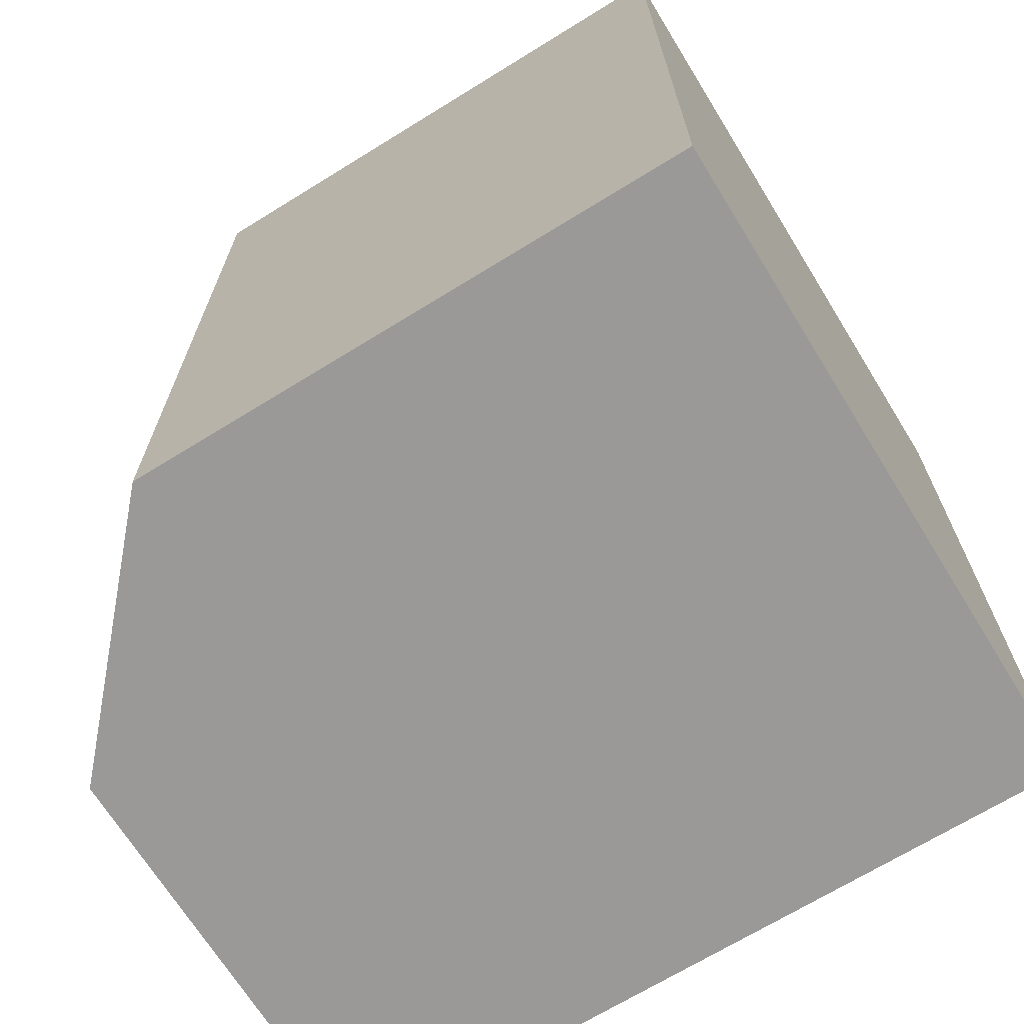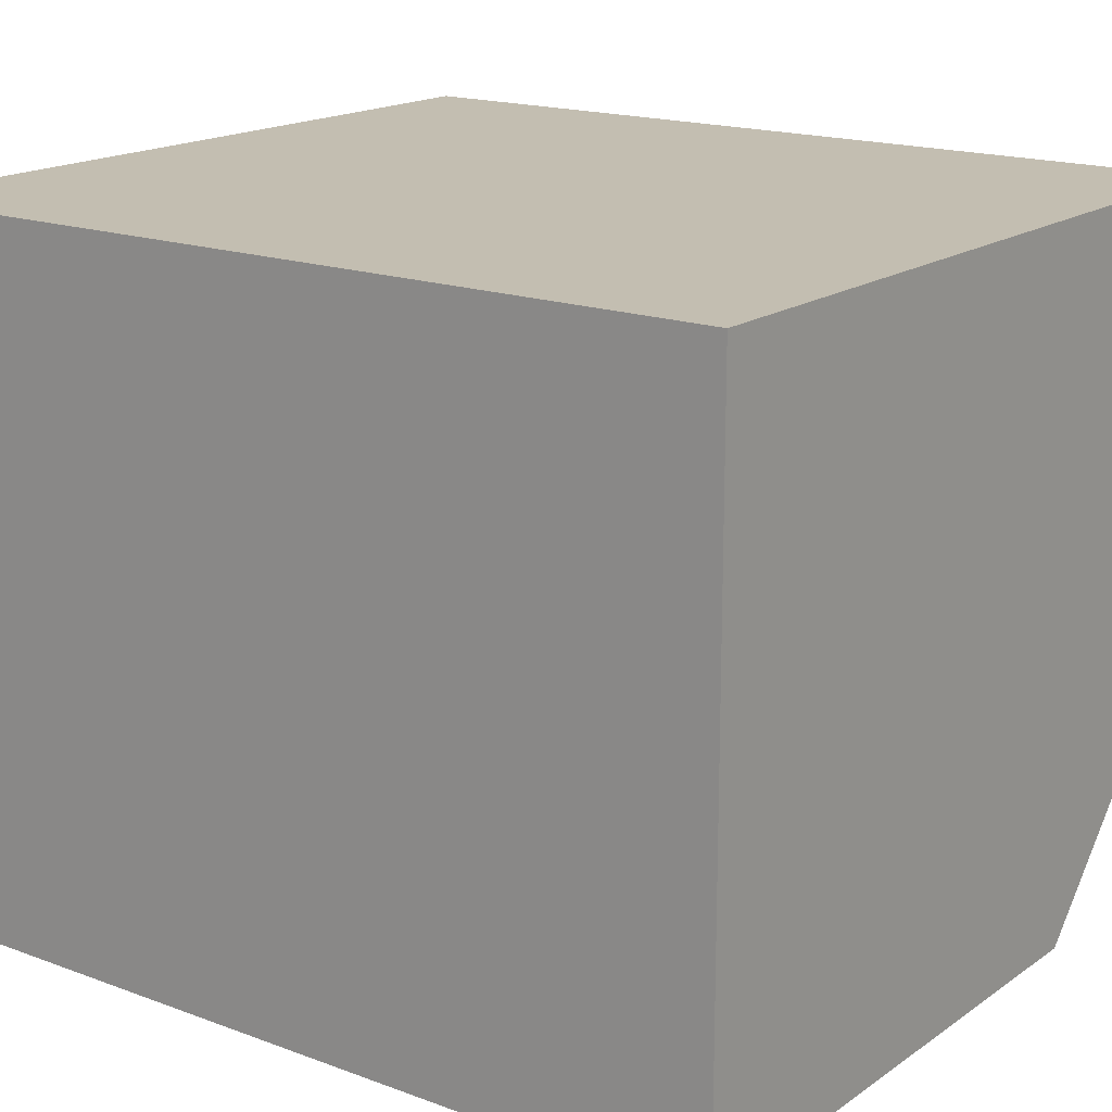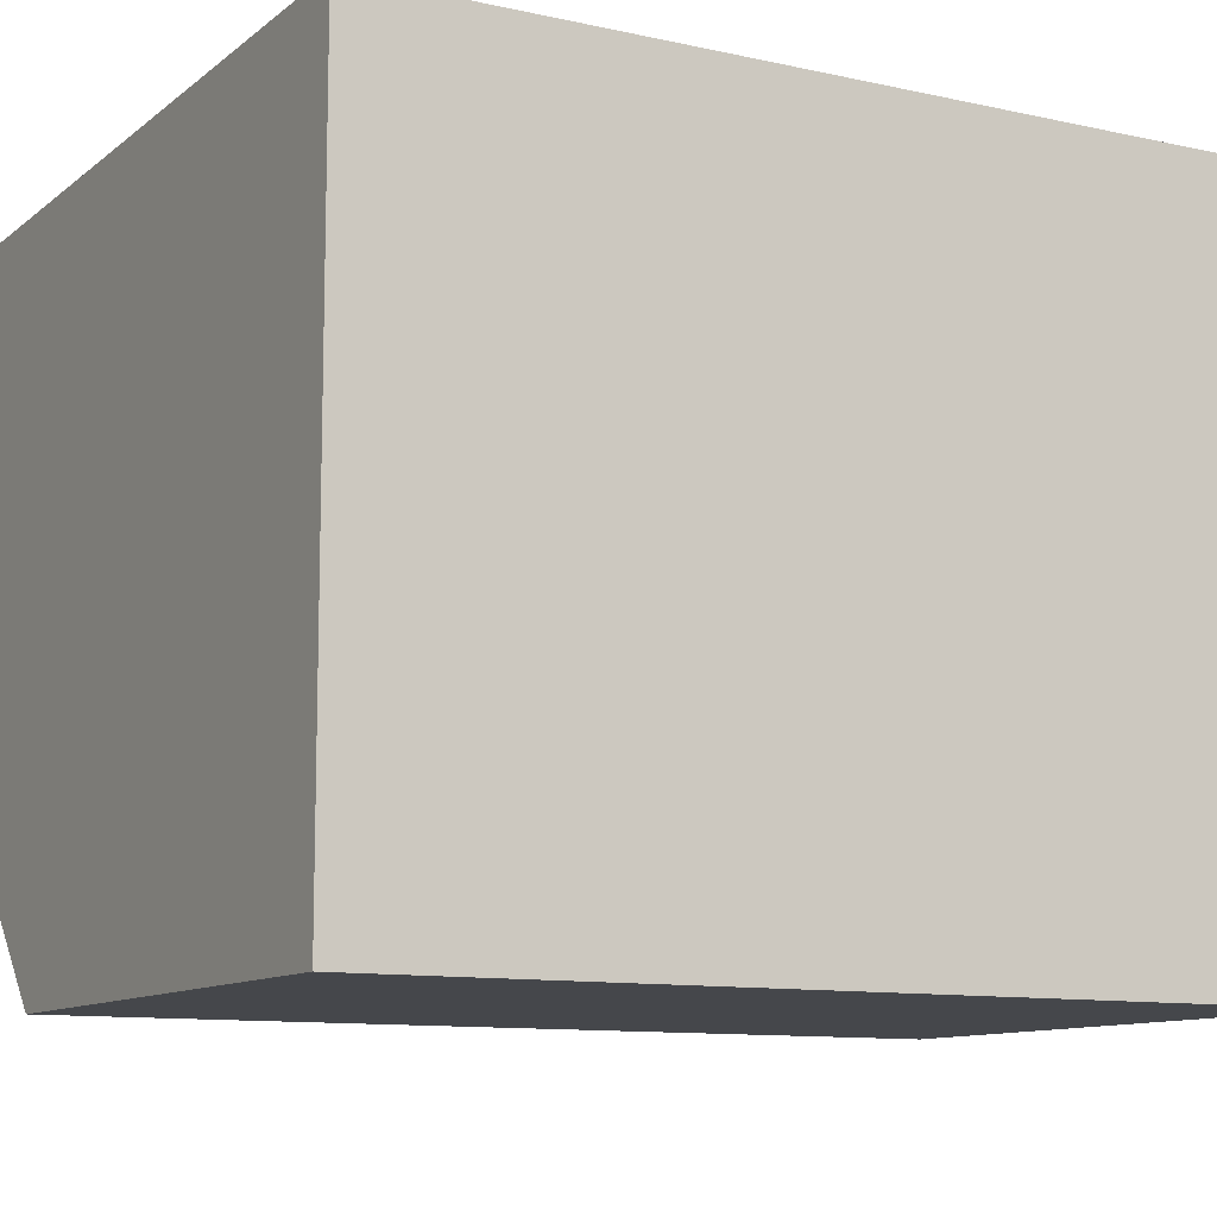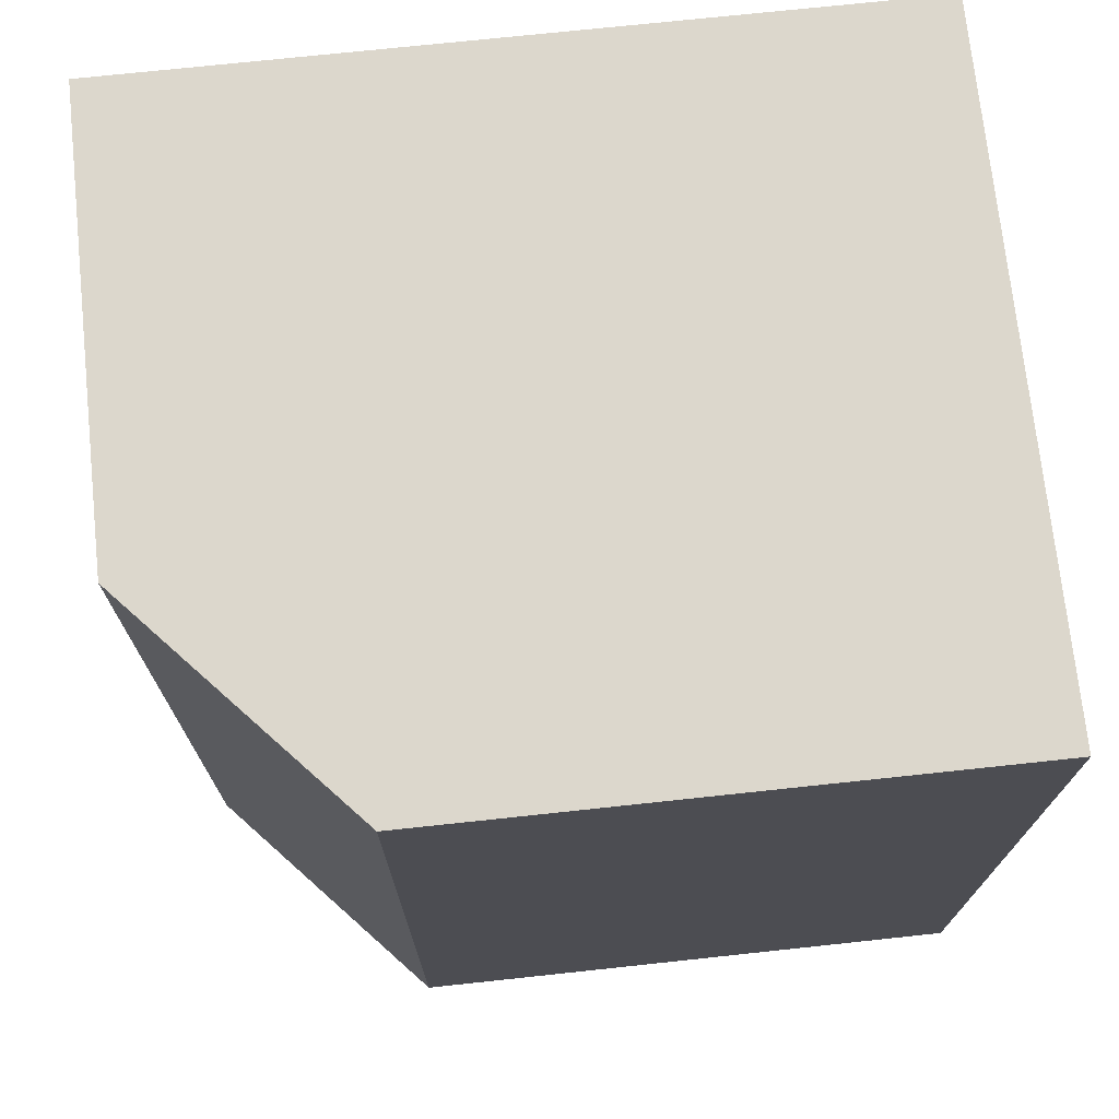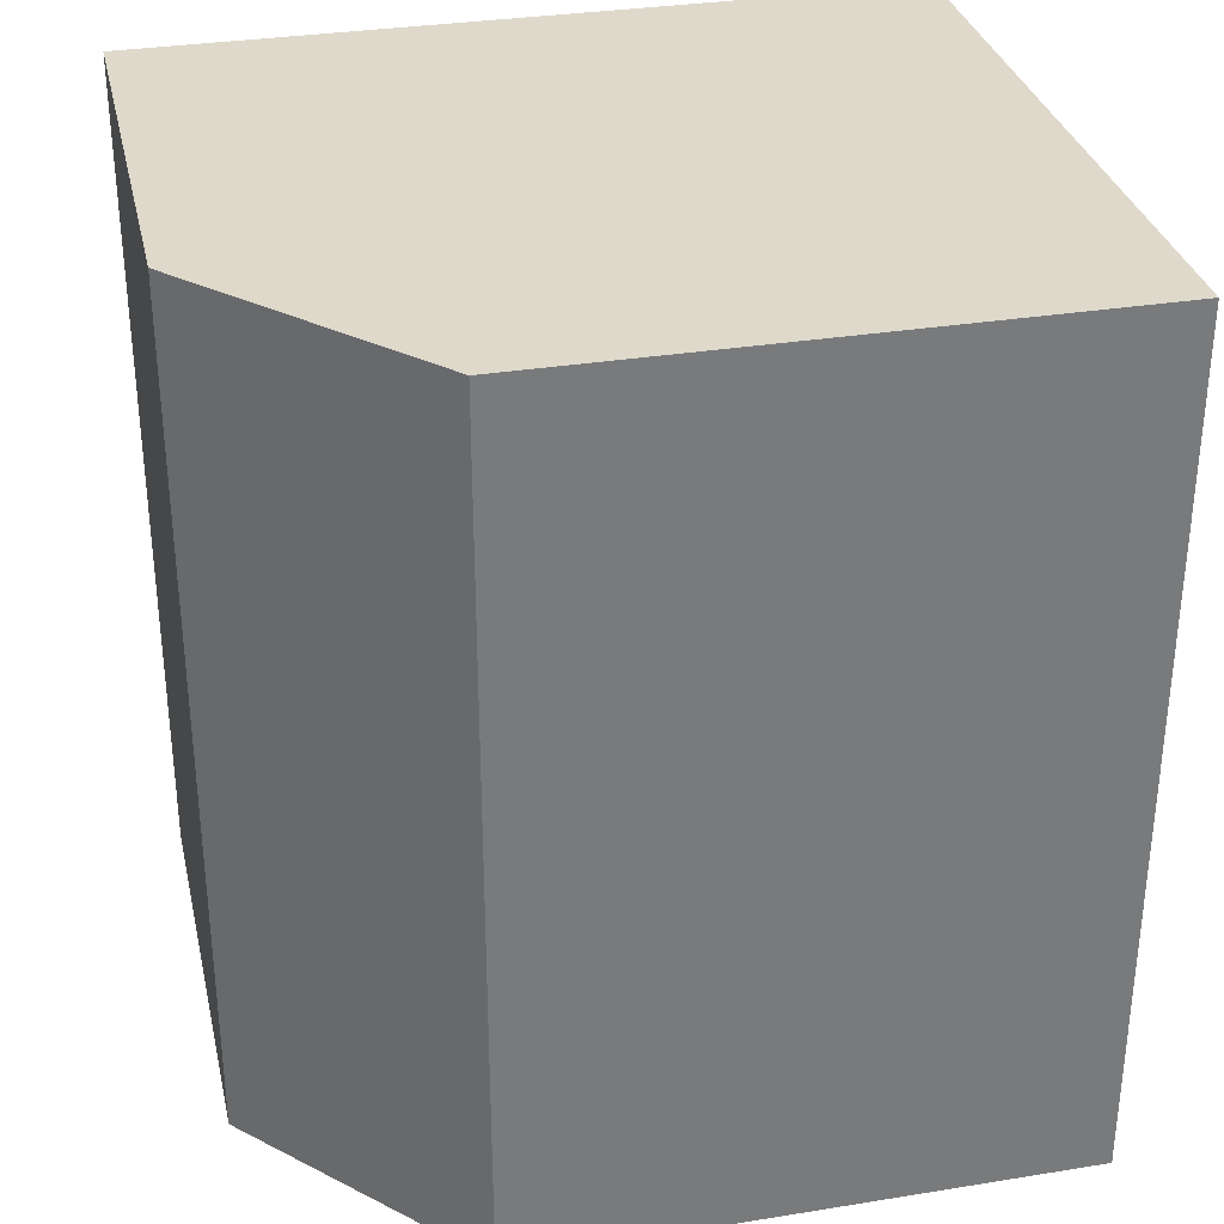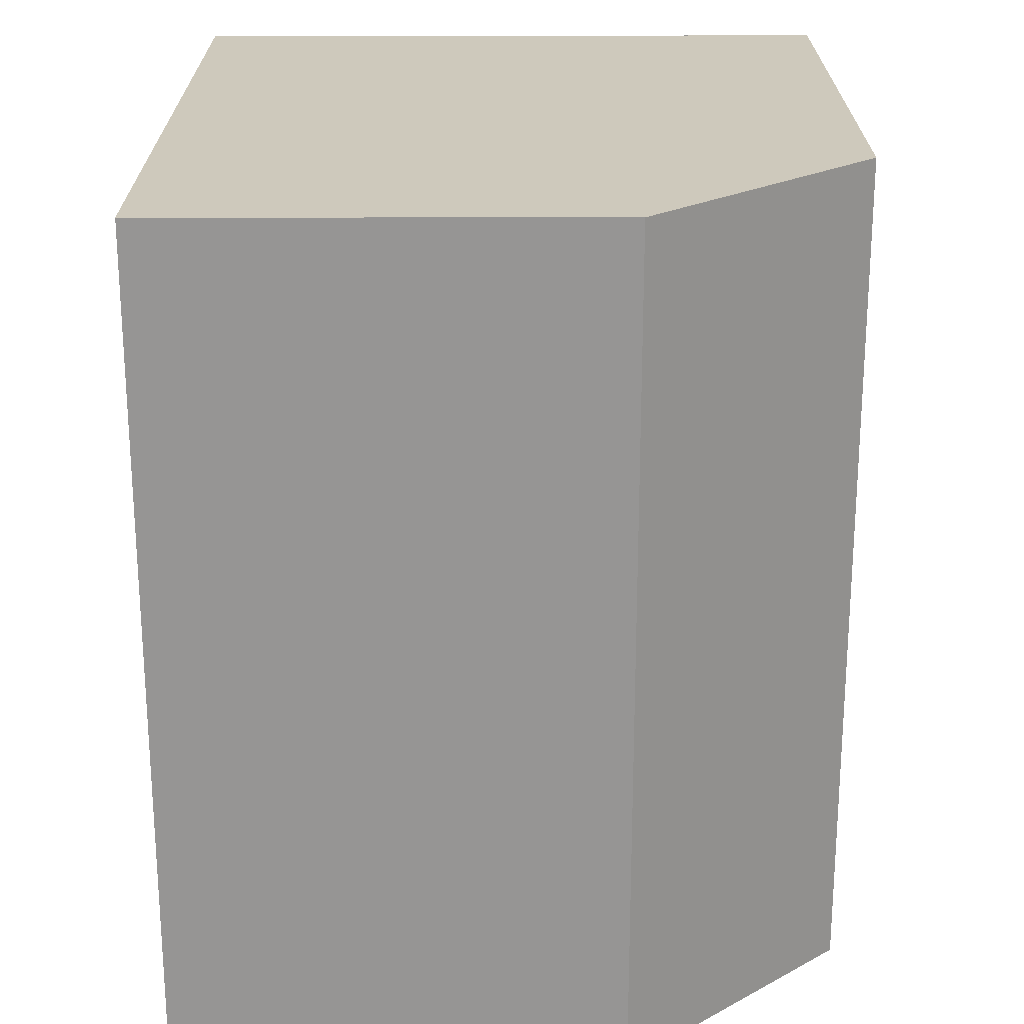
<metadata>
{"format":"obj","ext":"obj","renderer":"f3d","projection":"perspective","resolution":1024,"background":"white","views":[{"elev":-69.0,"azim":-148.3,"up":"+Y"},{"elev":17.2,"azim":-53.5,"up":"+Z"},{"elev":-10.6,"azim":-119.1,"up":"+Z"},{"elev":72.8,"azim":173.9,"up":"+Y"},{"elev":32.3,"azim":167.3,"up":"+Y"},{"elev":22.5,"azim":89.9,"up":"+Y"}]}
</metadata>
<code>
o batiment angle
g Cube
v -280.5 39 87
v -301 39 87
v -280.5 39 65
v -290.5 39 54
v -280.5 -3 65
v -290.5 -3 54
v -280.5 -3 87
v -301 -3 87
v -318 -3 87
v -318 -3 54
v -318 39 54
v -318 39 87
v -301 -0.03117 87
v -280.5 -0.03117 87
v -318 -0.03117 54
v -318 -0.03117 87
v -280.5 -0.03117 65
v -290.5 -0.03117 54
g Cube
f 3 4 2 1
f 7 8 6 5
f 9 10 6 8
f 11 12 2 4
f 14 13 8 7
f 1 2 13 14
f 16 15 10 9
f 12 11 15 16
f 5 6 18 17
f 17 18 4 3
f 5 17 14 7
f 17 3 1 14
f 2 12 16 13
f 13 16 9 8
f 10 15 18 6
f 15 11 4 18

</code>
